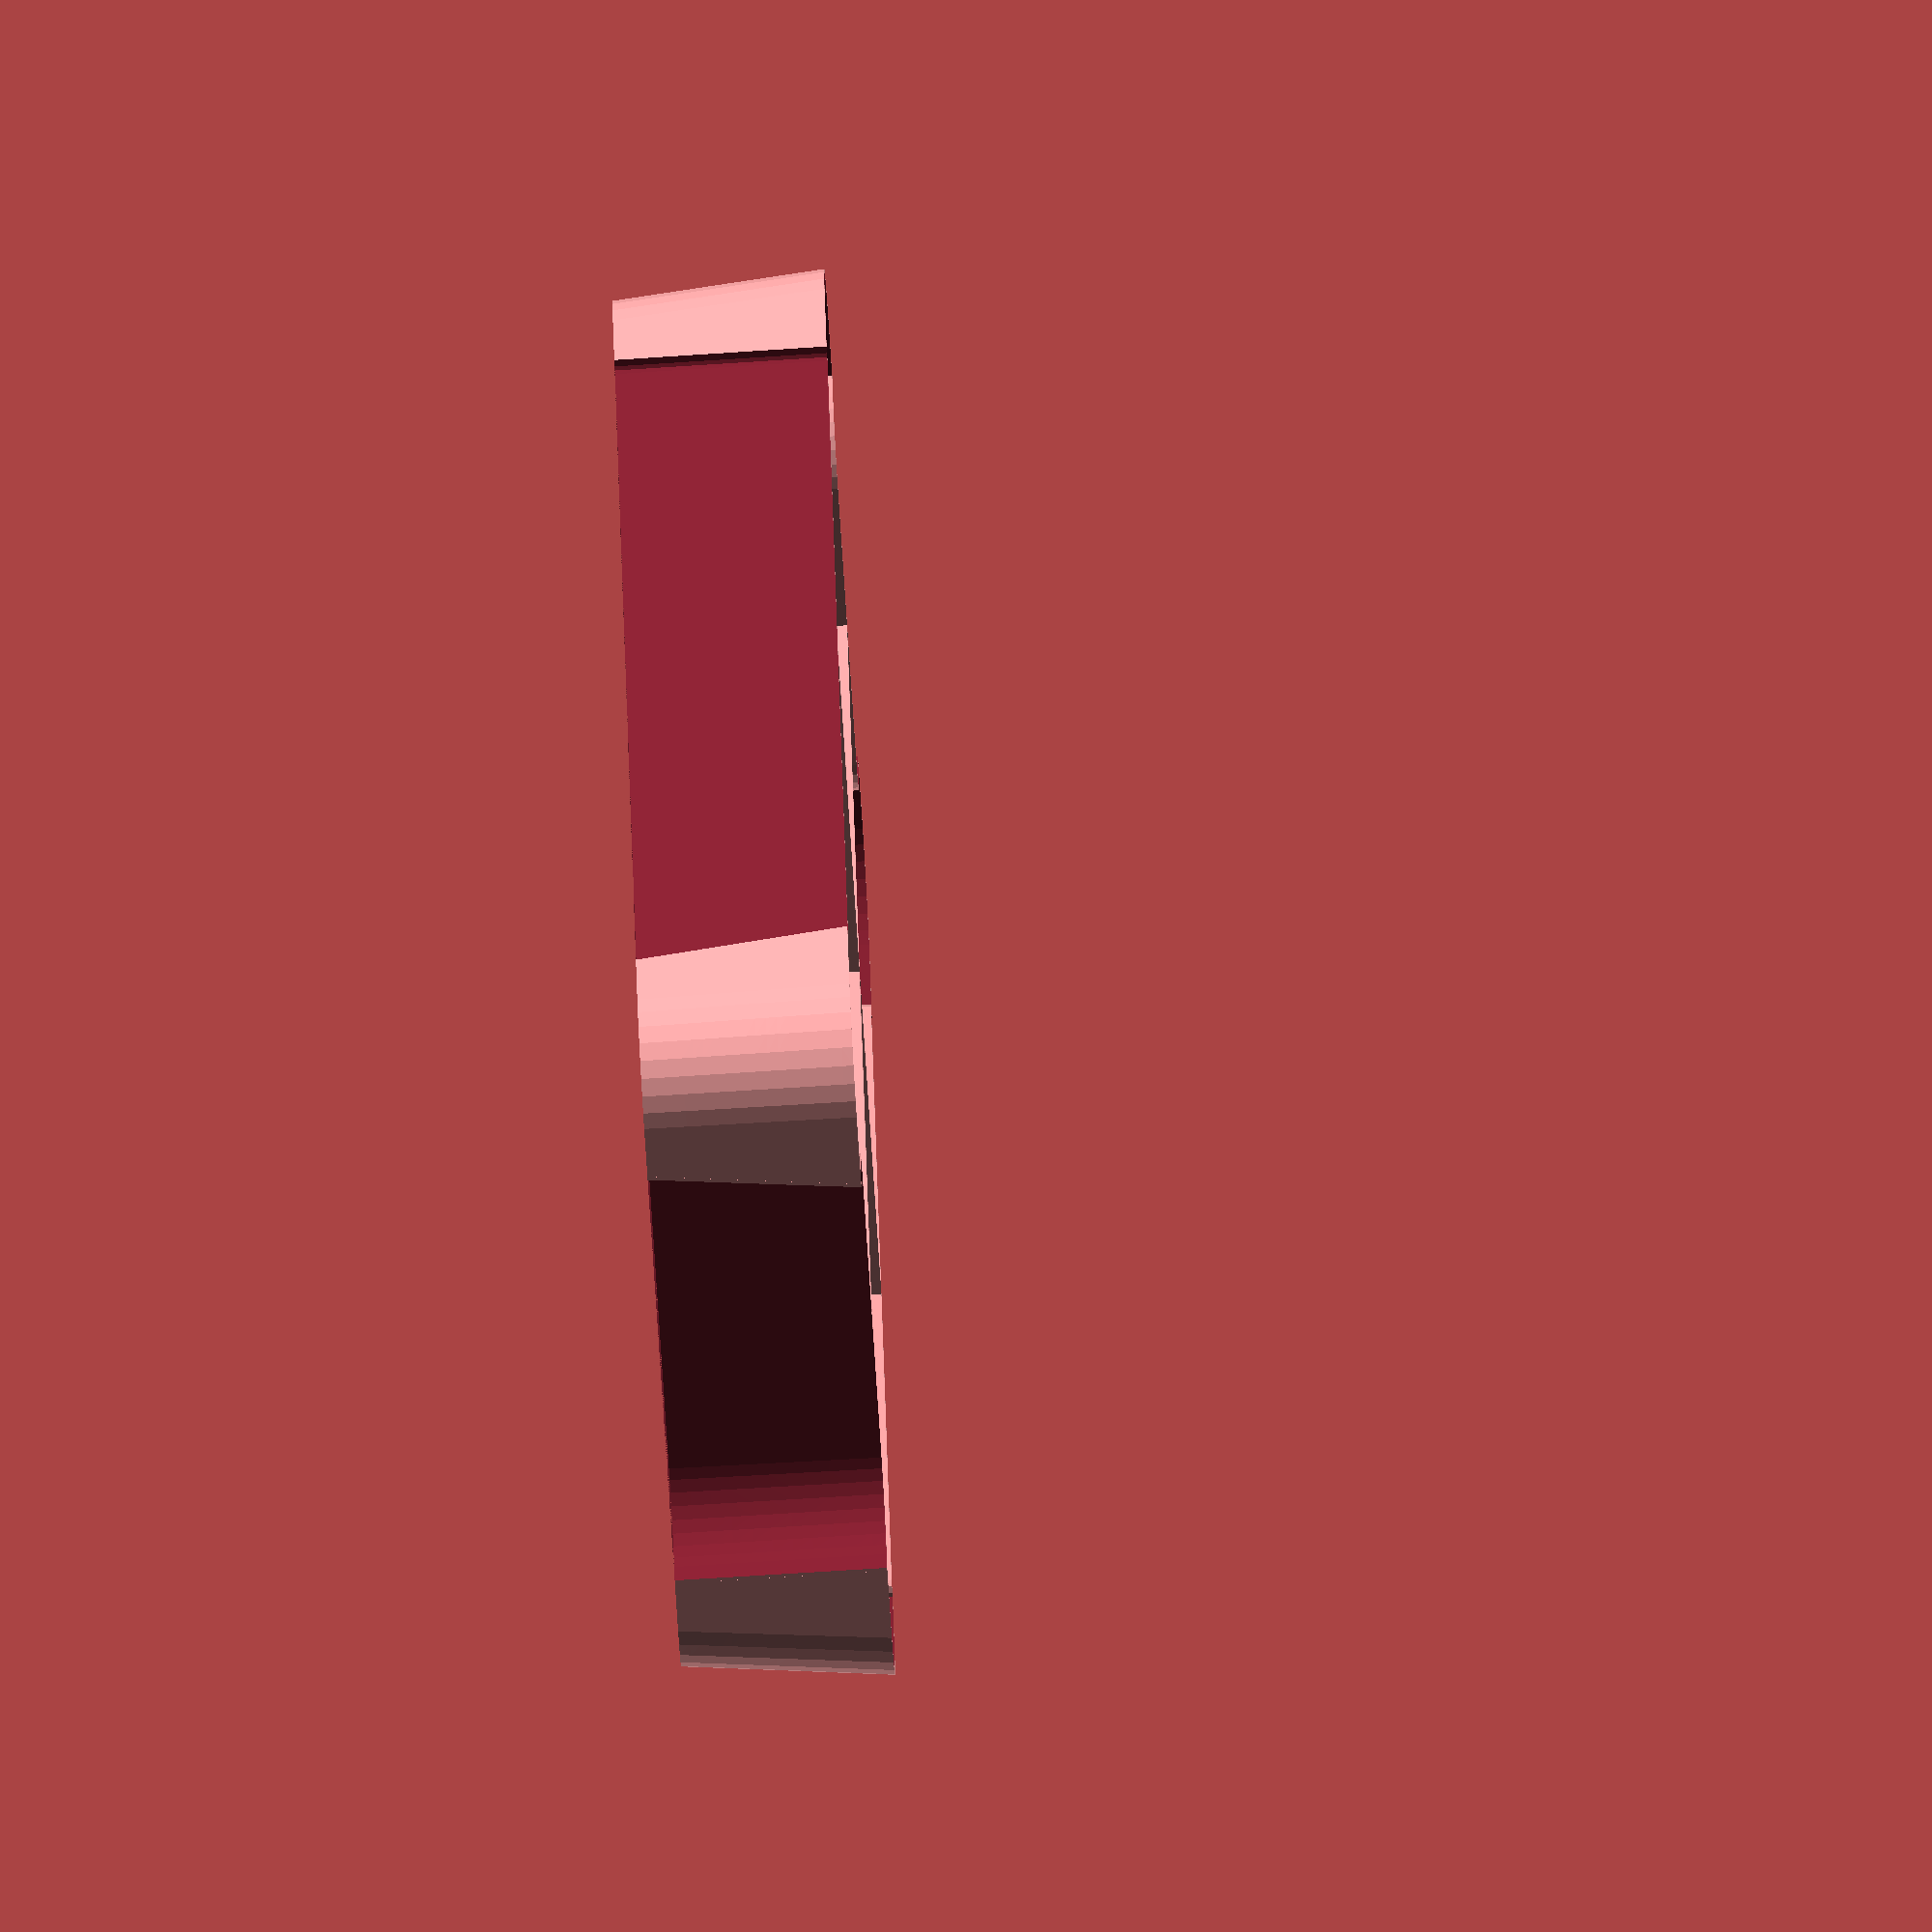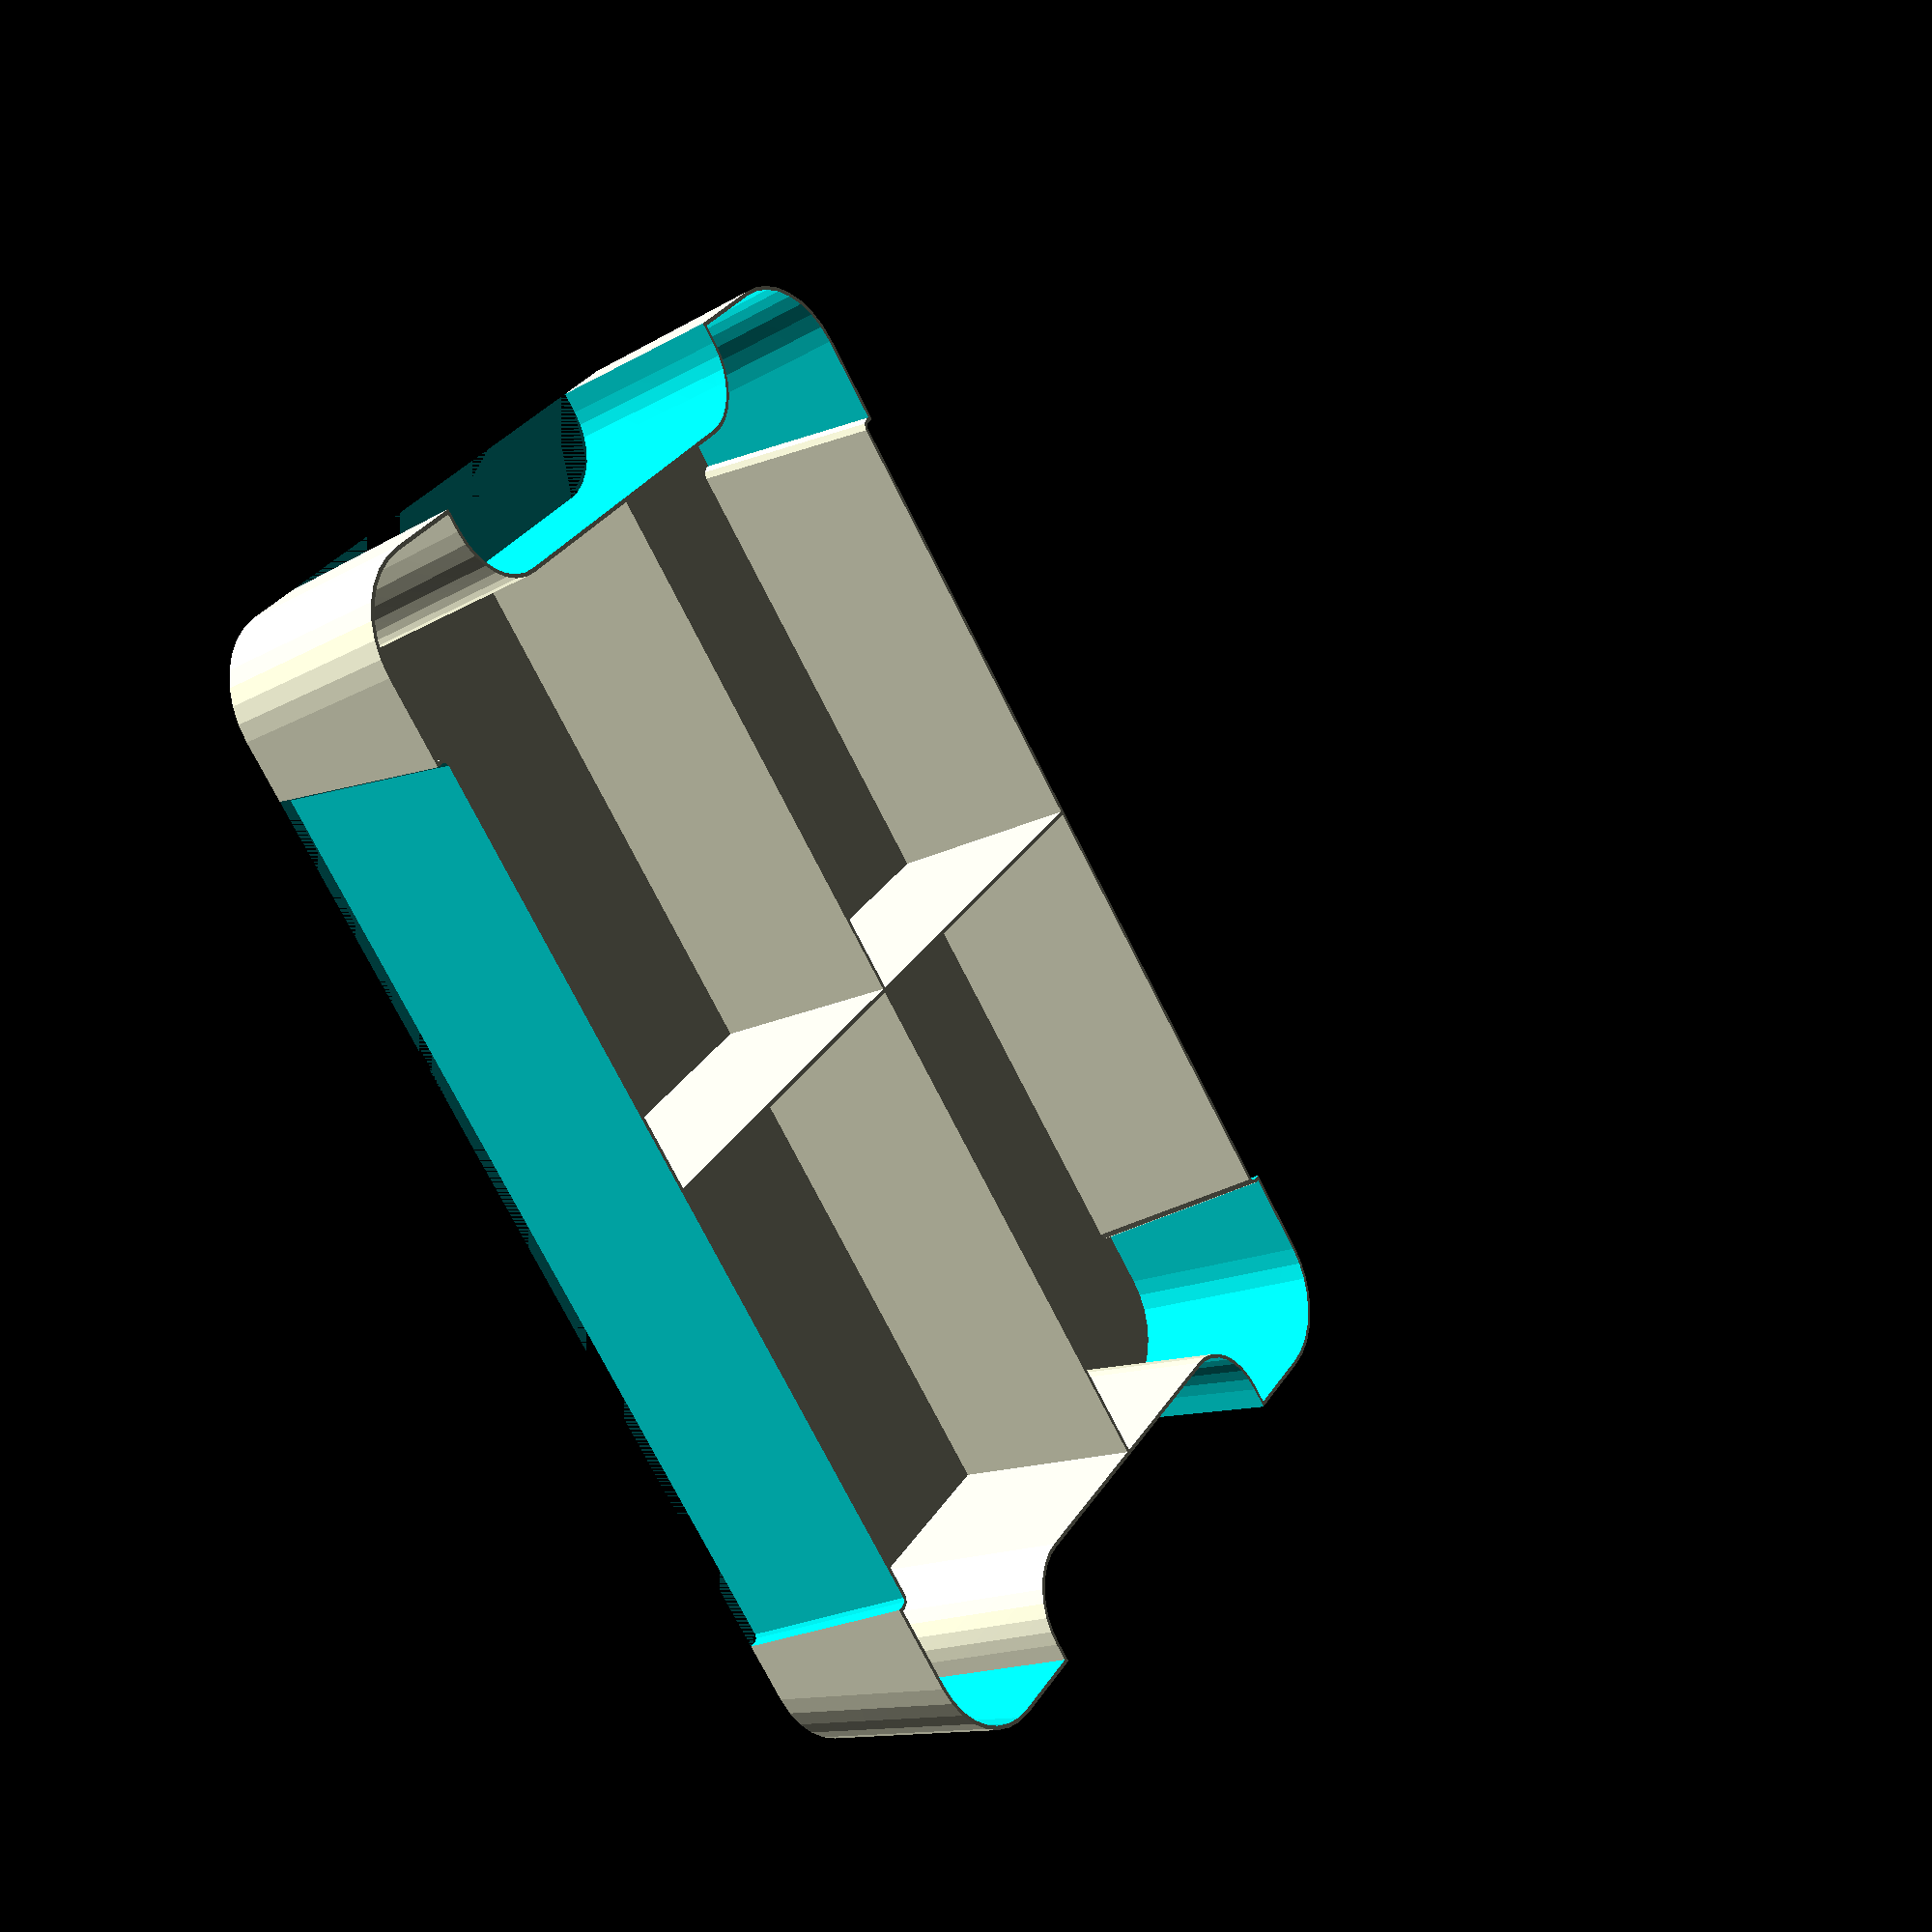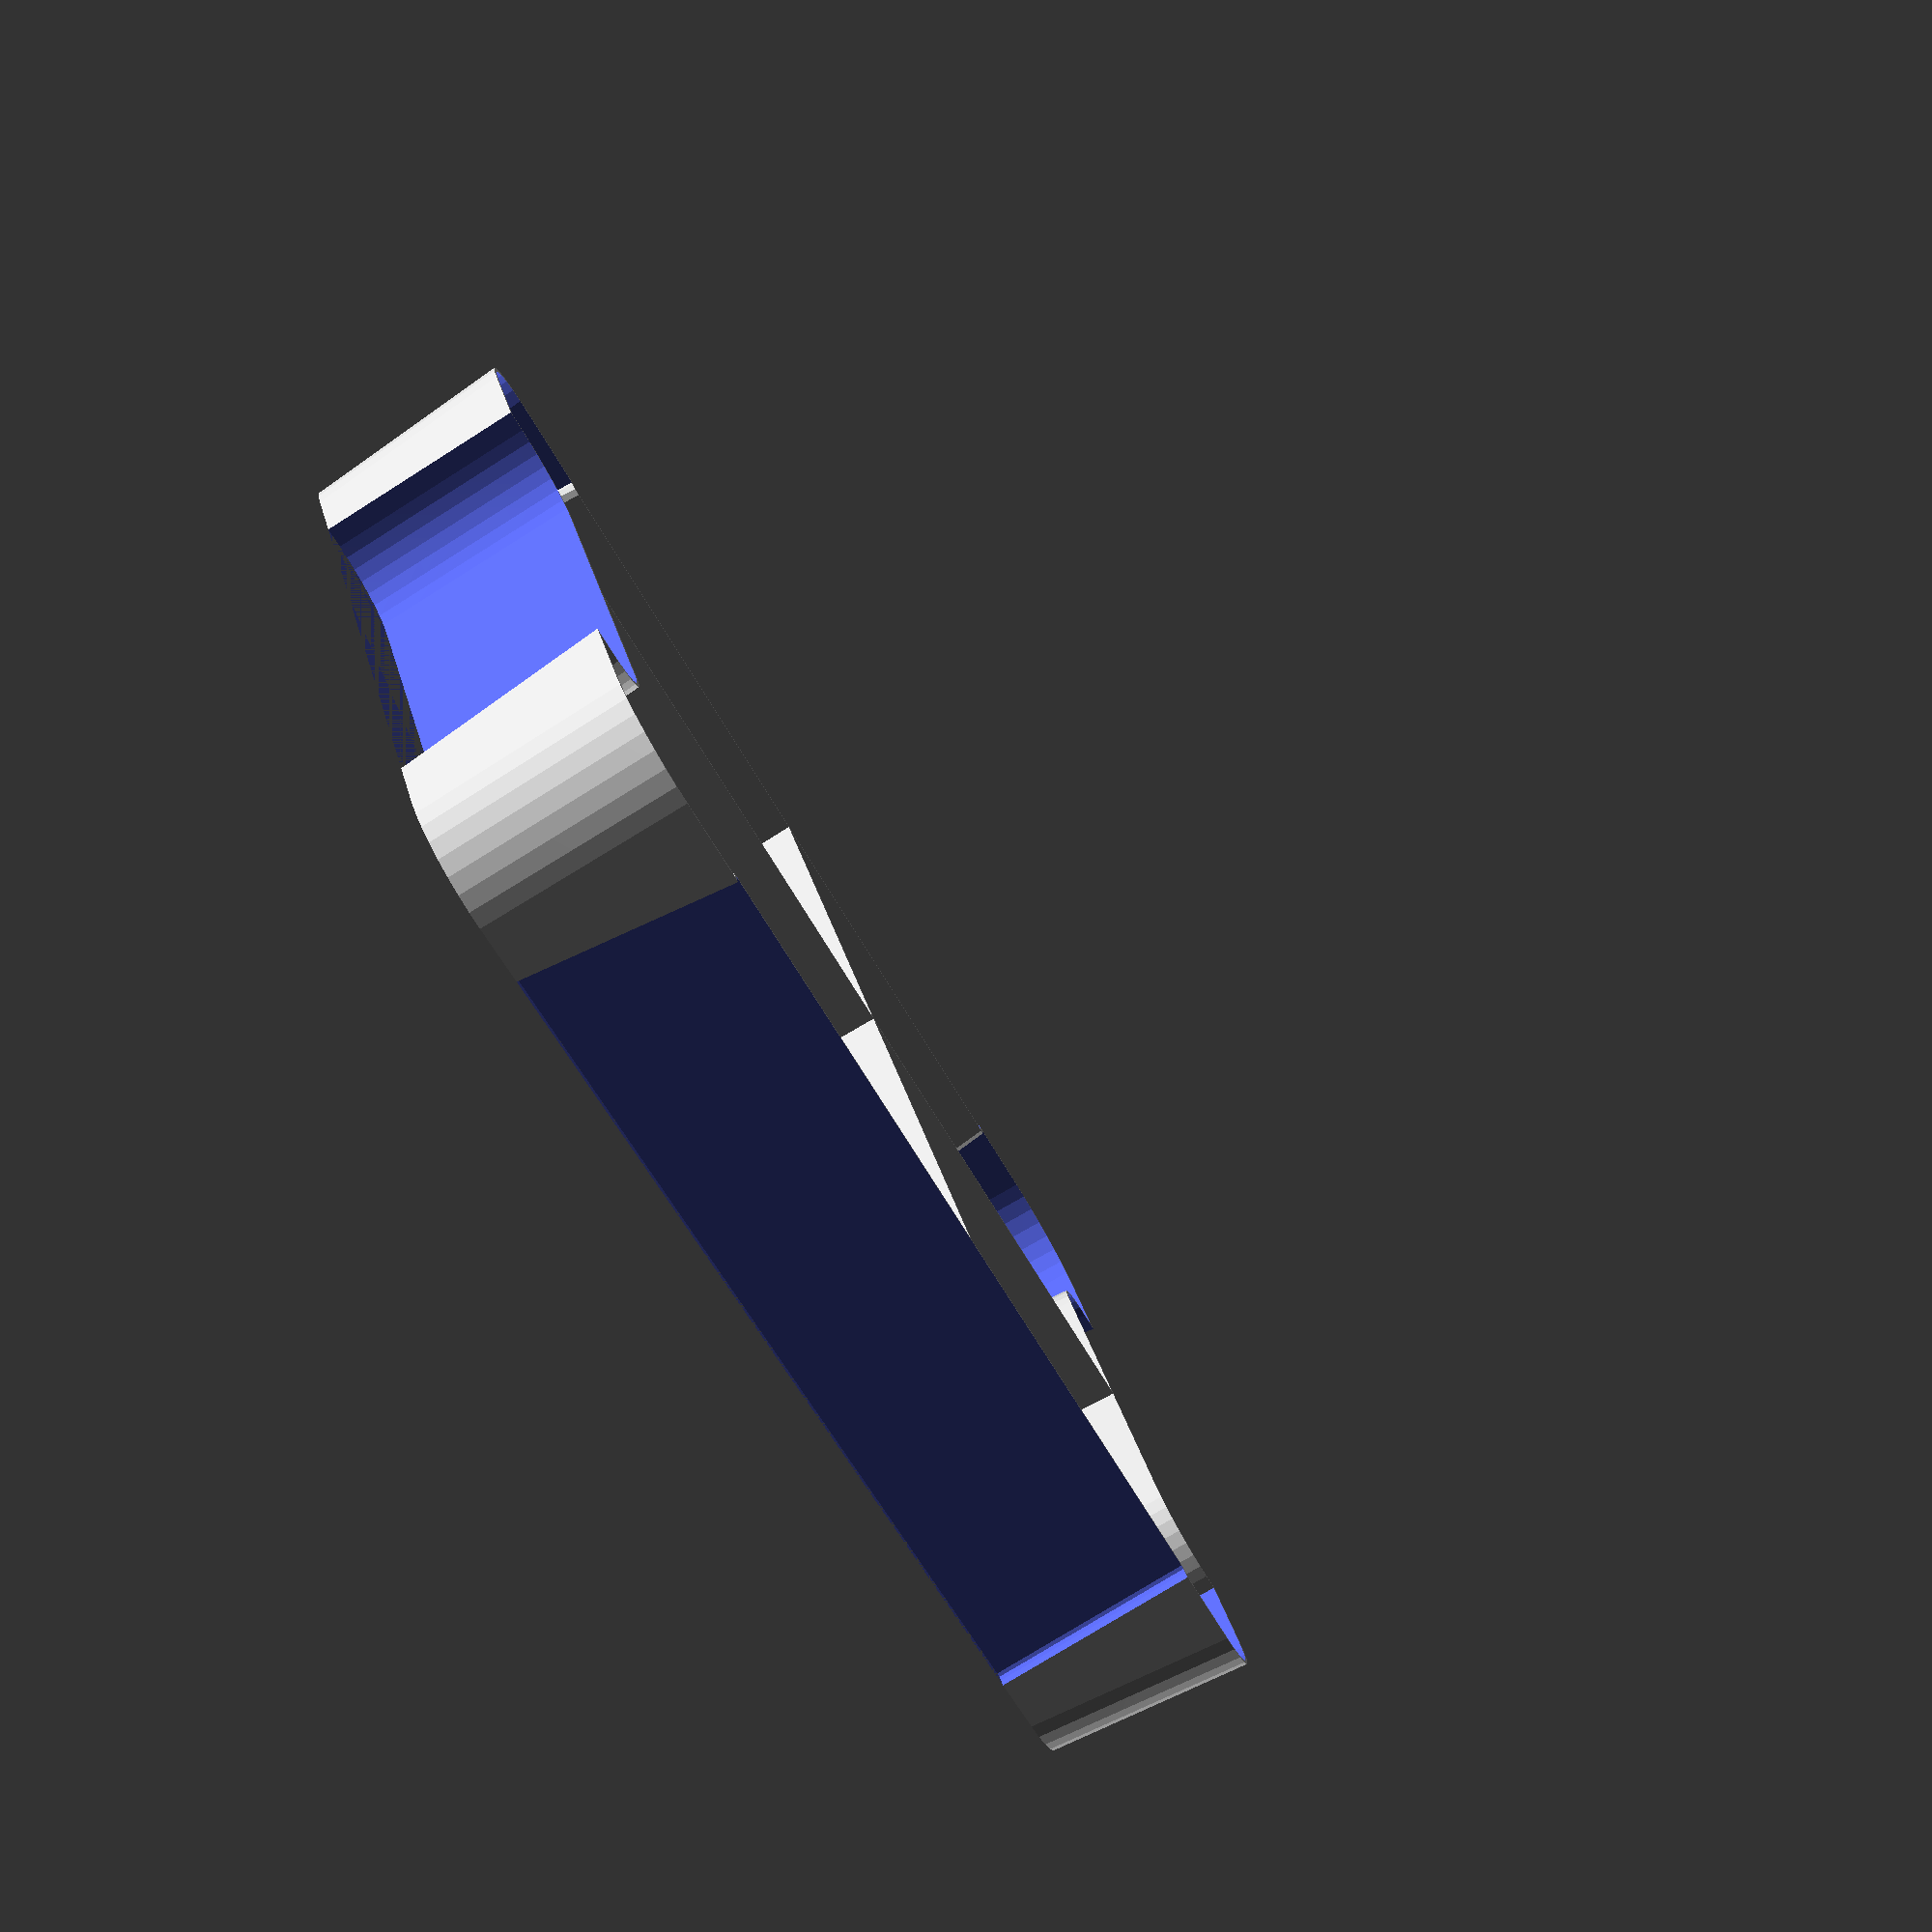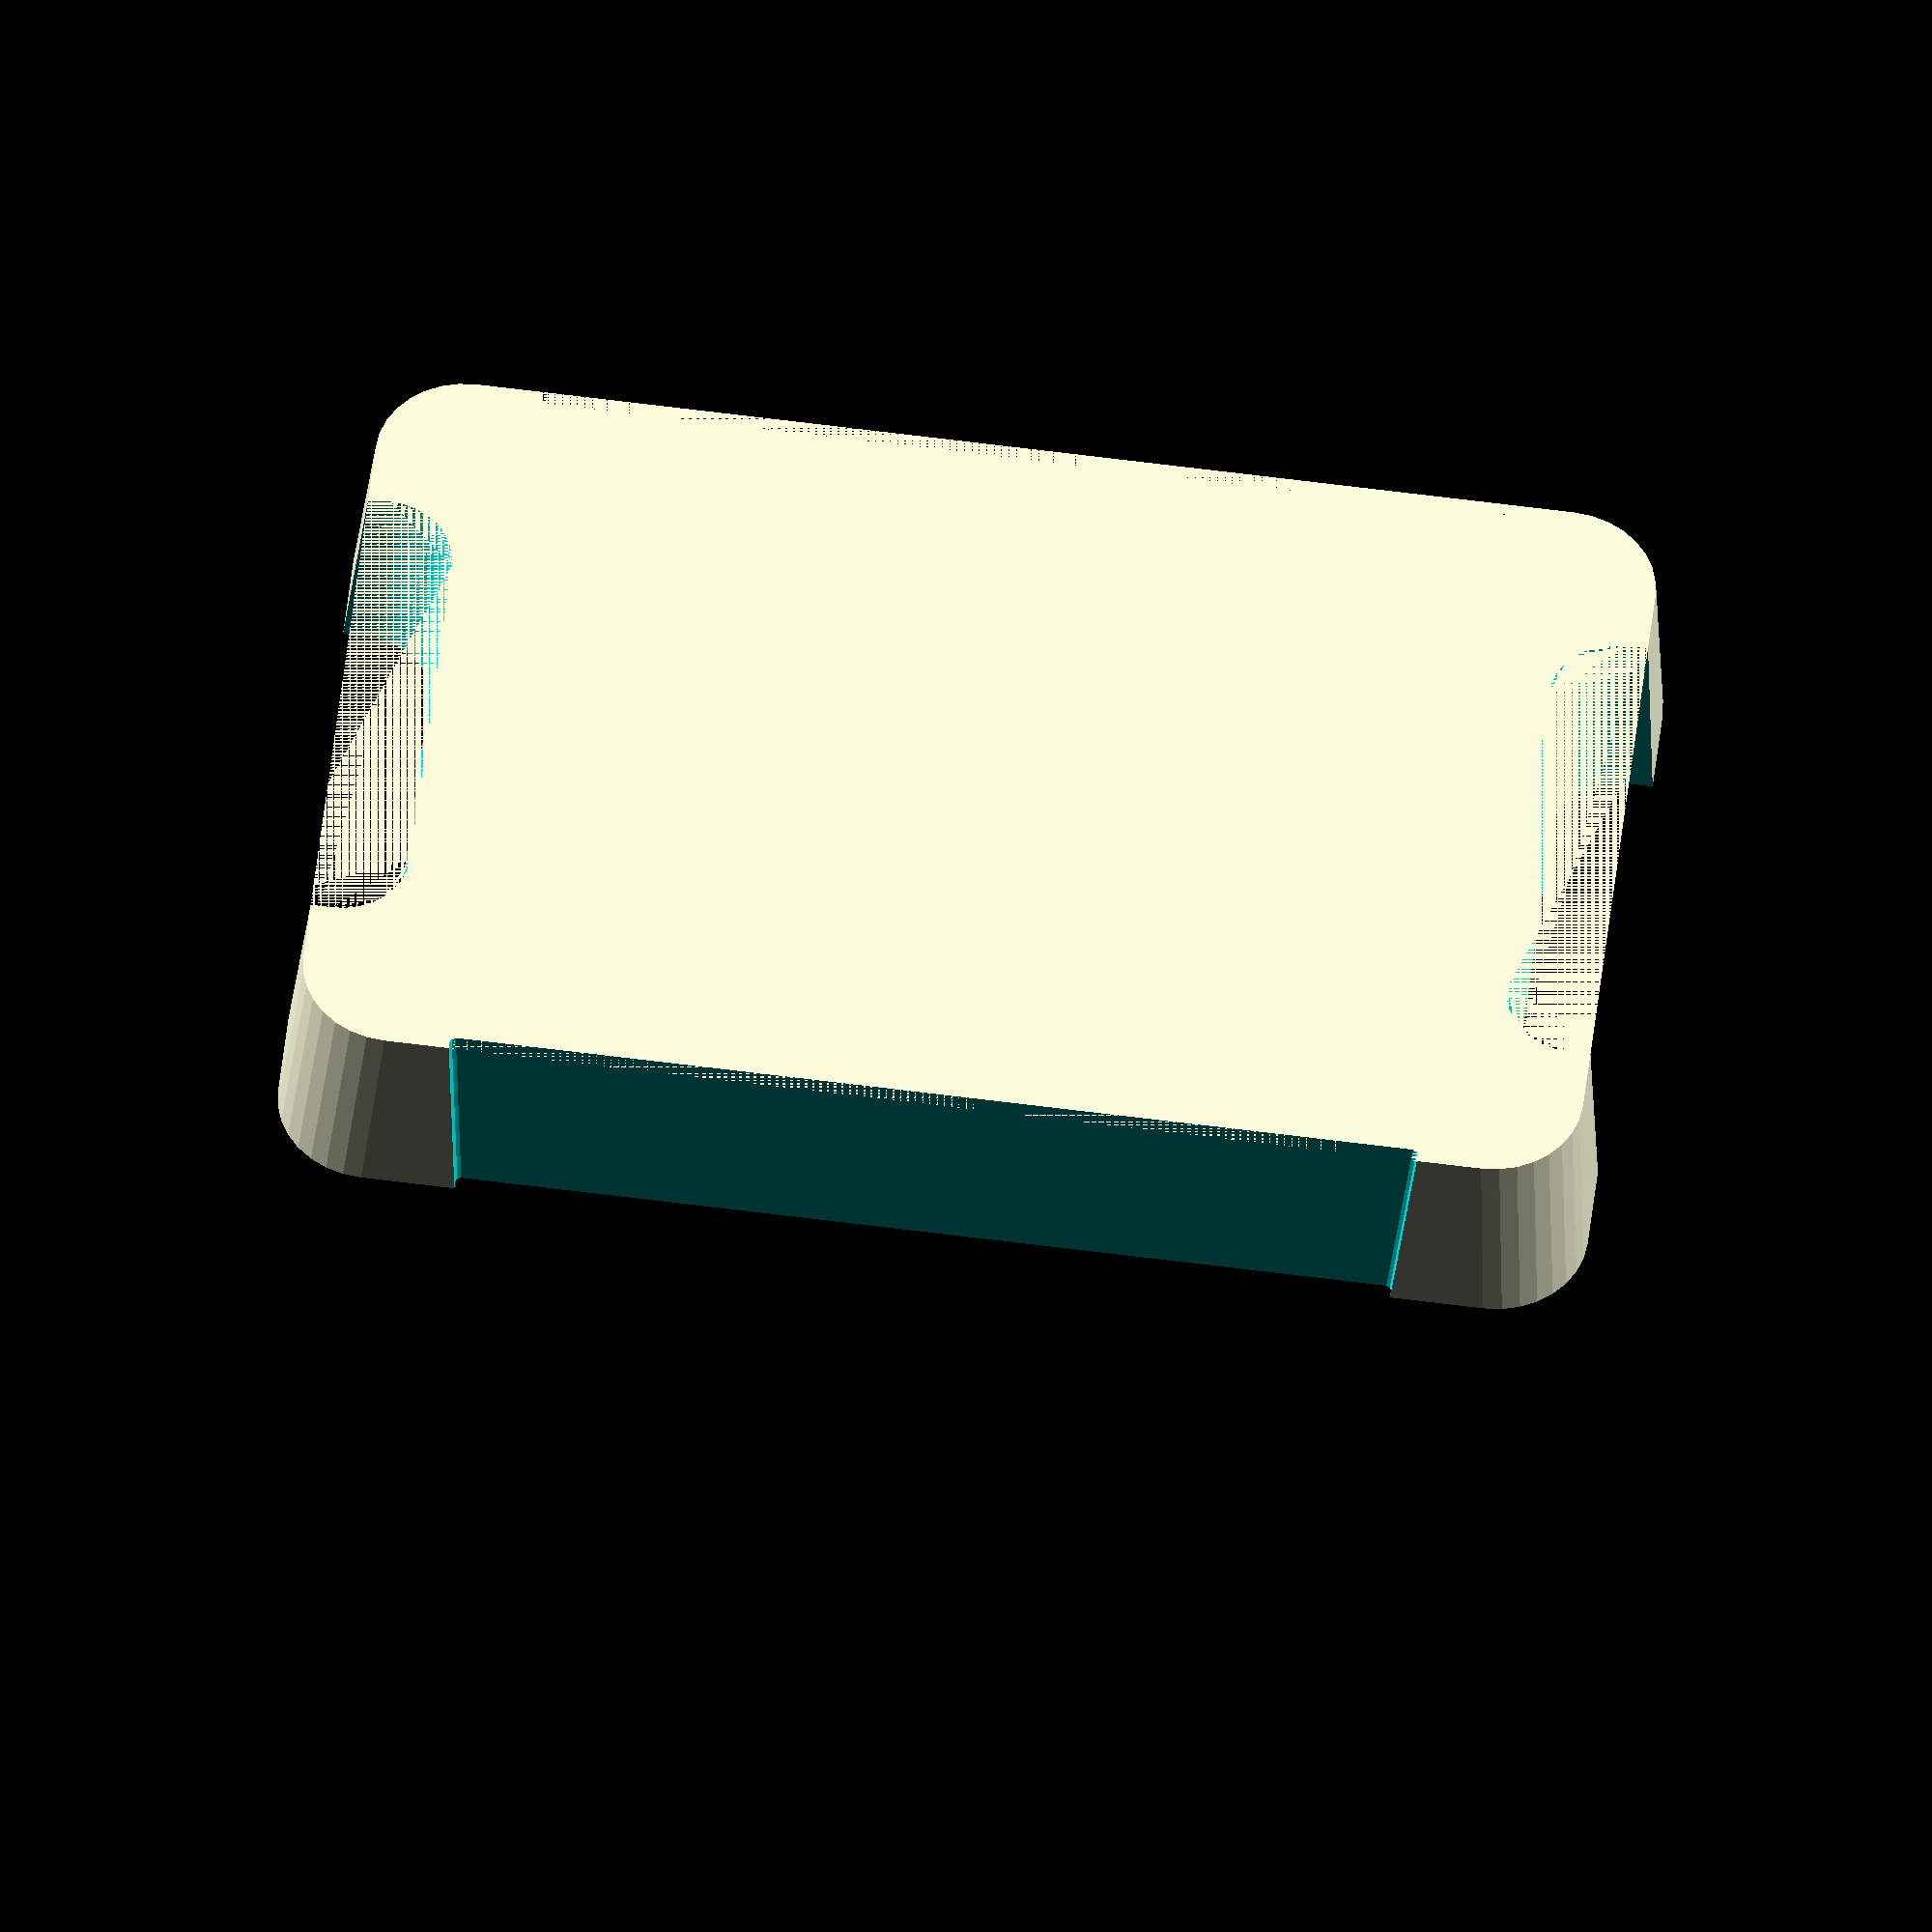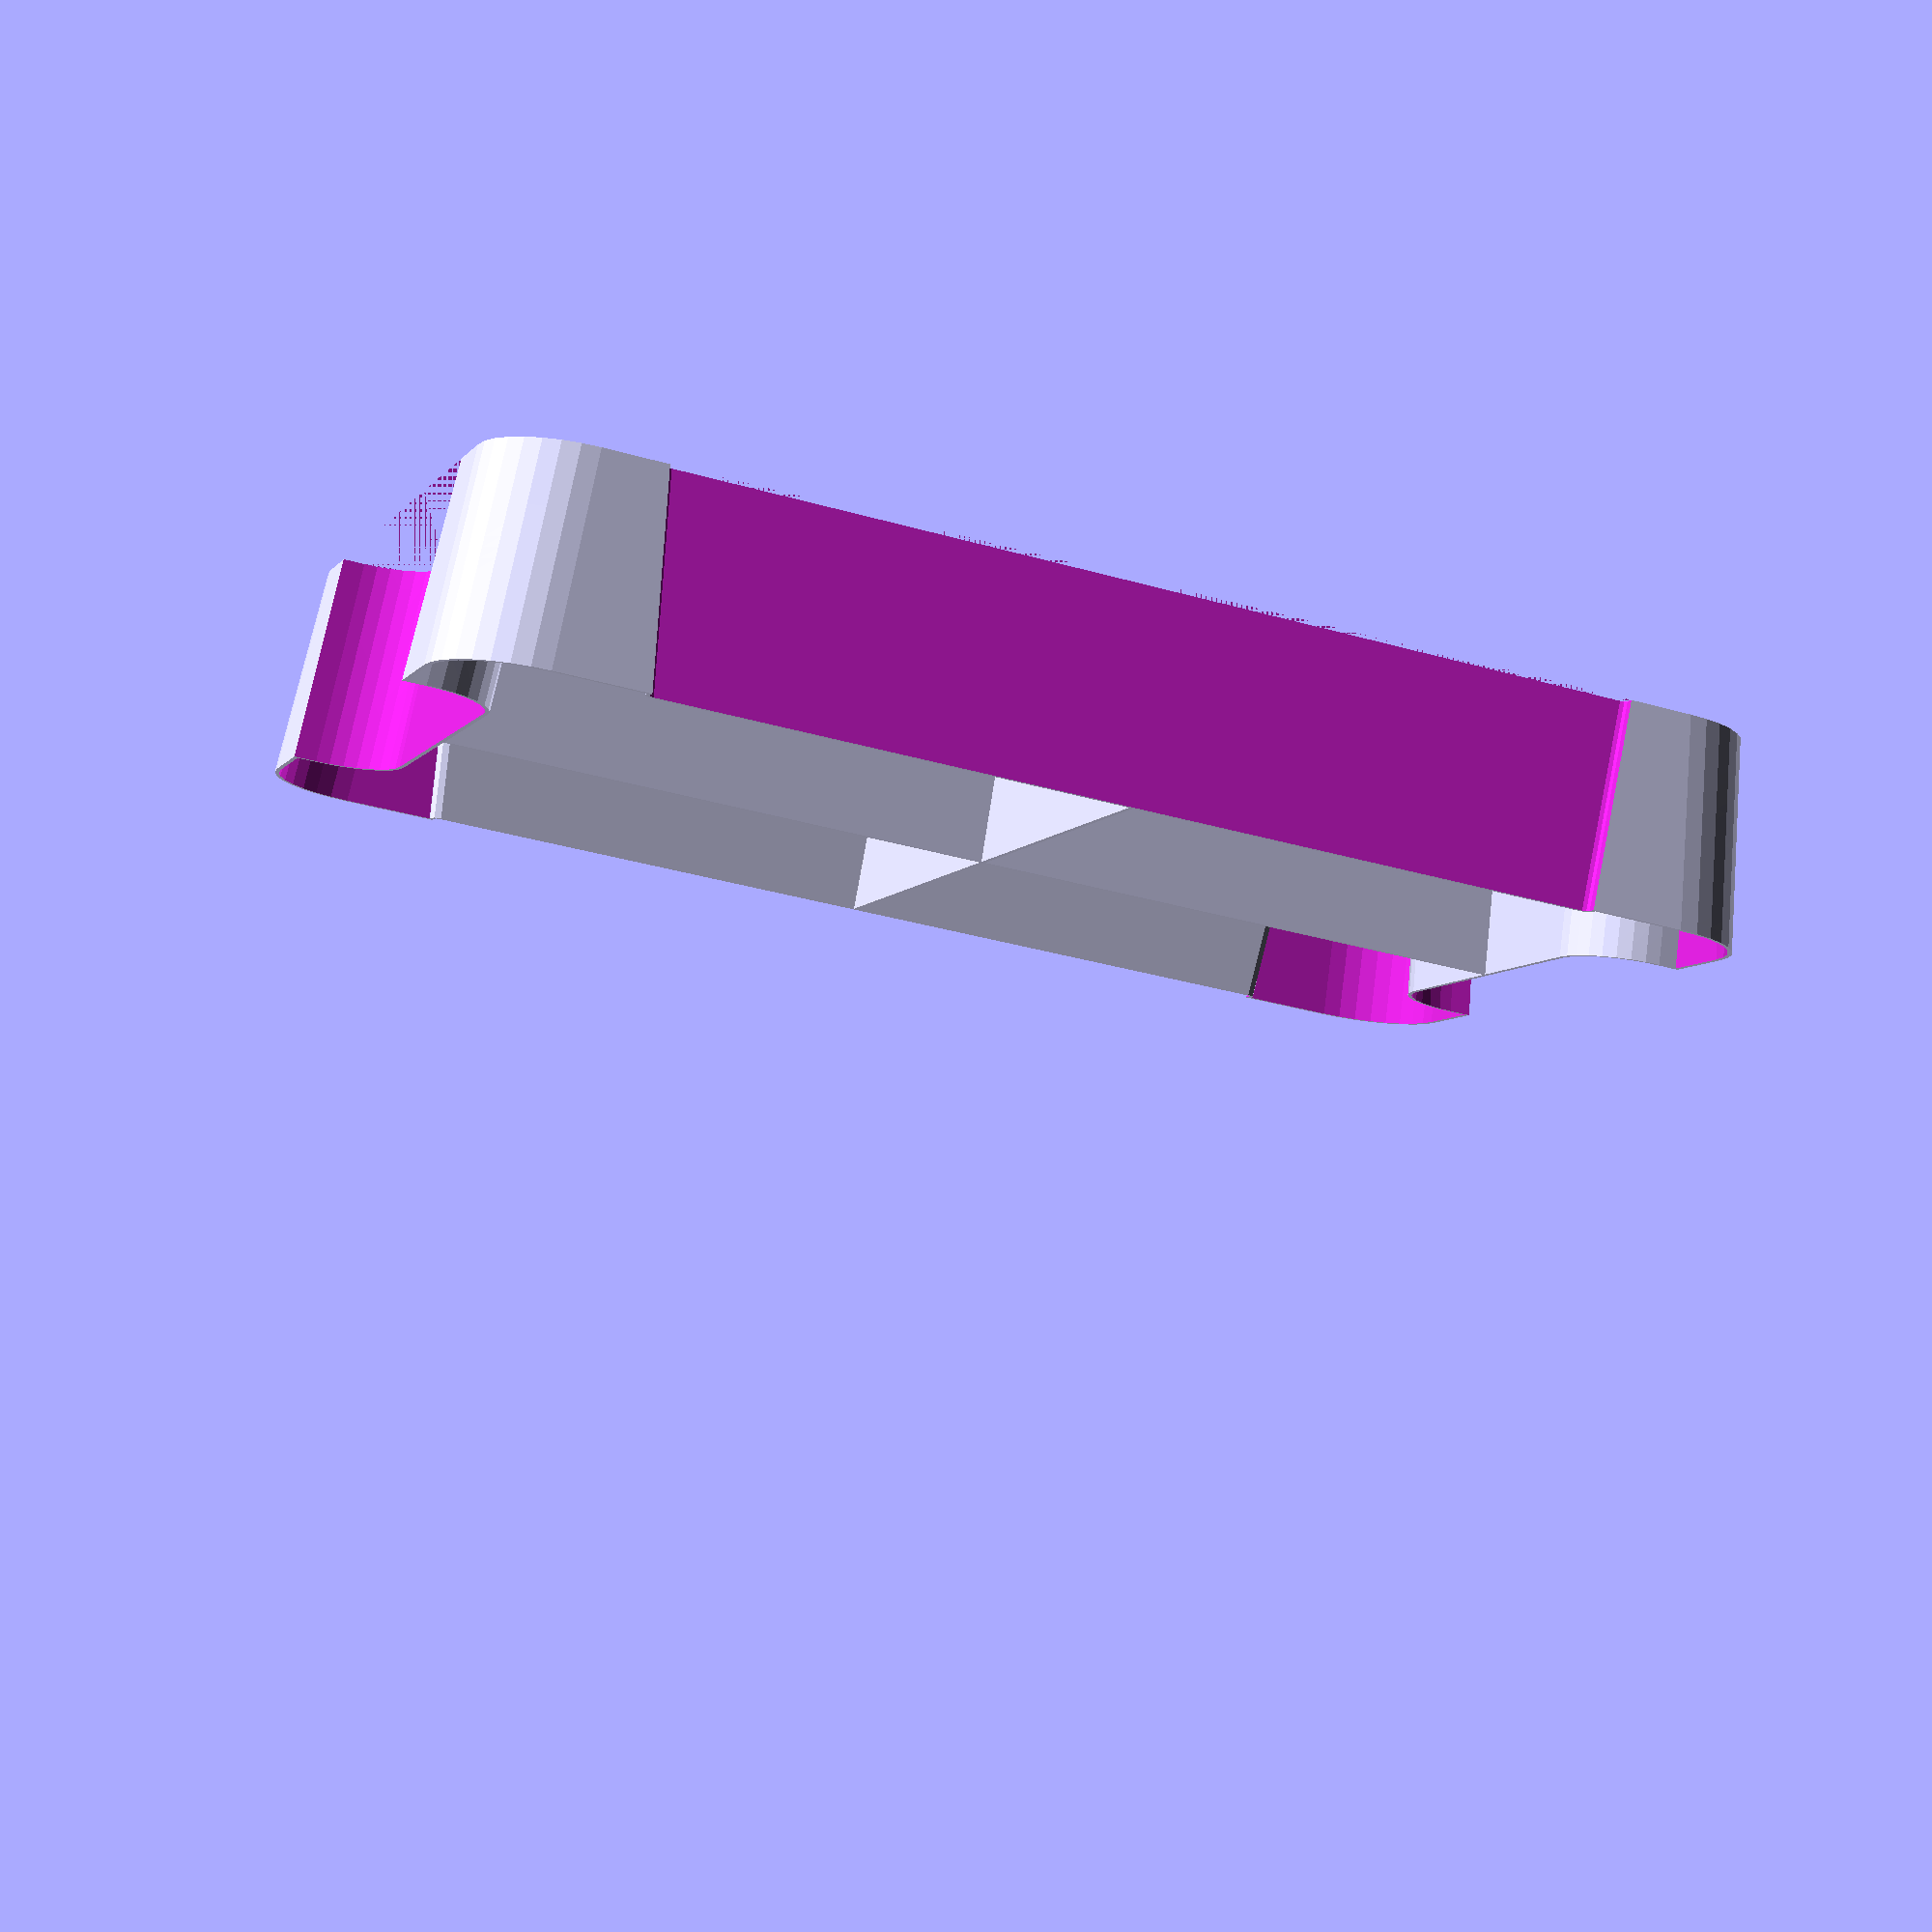
<openscad>
Box_size = "5"; // ["5":5 liters,"11":11 liters,"22":22 liters]

// Inserts per box (one insert is a layer)
Layers = 3; // [1:10]

// Layer to generate (boxes get wider to the top so), 0 to generate all layers at once.
Active_layer = 1; // [0:10] 

// Amount of cells in larger box dimension
Cell_columns = 2; // [1:10]

// Amount of cells in smaller box dimension
Cell_rows = 2; // [1:10]

/* [Layer marking] */
Layer_marking = "false"; // ["false":false, "inside":inside, "outside":outside]

Layer_marking_positions = 15; // [0:none, 1:ul, 2:ur, 3:ul+ur, 4:ll, 5:ul+ll, 6:ur+ll, 7:ul+ur+ll, 8:lr, 9:ul+lr, 10:ur+lr, 11:ul+ur+lr, 12:ll+lr, 13:ul+ll+lr, 14:ur+ll+lr, 15:ul+ur+ll+lr]

Layer_marking_type = "engrave"; // ["engrave":engrave, "emboss":emboss]

Layer_marking_height = 0.3;

Custom_layer_mark = "";

/* [Advanced settings] */
// Combines active layer with N layers above
Combine_layers = 0; // [0:10]

// Adjust to your nozzle extrusion width
Wall_thickness = 0.75;

// Adjust to your first layer height and layer height
Bottom_thickness = 0.87;

// Additional spacing between box and insert
Additional_spacing = 1;

// Just print part of a layer, halve or quarter
Part = "false"; // ["false":false, "halve_column":halve by column, "halve_row":halve by row, "quarter":quarter]

// Full are easier to print (no support needed), partial cutouts let the top layer rest on the handle-cutouts
Top_layer_cutouts = "full"; // ["full": full, "partial": partial]

/* [Hidden] */
Test = "false";
Test_offset = 5;

// 5 liters box
// VALUES WIP!!! MAY STILL CHANGE AFTER SOME PRINTS!!!
5_width = 240; // overall inner width of the box
5_depth = 154; // overall inner depth of the box
5_height = 118; // overall inner height of the box
5_scale_width = 1.07; // factor how much bigger the box gets in width [inner width at top] / [inner width at bottom]
5_scale_depth = 1.11; // factor how much bigger the box gets in depth [inner depth at top] / [inner depth at bottom]
5_width_handle = 17; // width of the handle
5_depth_handle = 92; // depth of the handle
5_width_cutout = 5_width-(5_depth-5_depth_handle); //width of the cutout
5_depth_cutout = 2.5; // depth of the cutout
5_scale_handle = 0.85; // factor how much smaller the handle gets [handle width at top] / [handle width at bottom]
5_scale_cutout = 0.90; // factor how much smaller the cutout gets [cutout width at top] / [cutout width at bottom]
5_handle_cutout_height = 93; // needed to calculate if we need handle and cutout, low layers on top don't need them
5_diameter = 18; // diameter of the rounded box corners
5_diameter2 = 12; // diameter of the handle corners

// 11 liters box
// VALUES WIP!!! MAY STILL CHANGE AFTER SOME PRINTS!!!
11_width = 347;
11_depth = 234;
11_height = 118;
11_scale_width = 1.055;
11_scale_depth = 1.09;
11_width_handle = 17;
11_depth_handle = 103;
11_width_cutout = 11_width-(11_depth-11_depth_handle)-12;
11_depth_cutout = 2.5;
11_scale_handle = 0.85;
11_scale_cutout = 0.90;
11_handle_cutout_height = 90;
11_diameter = 18;
11_diameter2 = 12;

// 22 liters box
// VALUES WIP!!! MAY STILL CHANGE AFTER SOME PRINTS!!!
22_width = 328;
22_depth = 218;
22_height = 256;
22_scale_width = 1.125;
22_scale_depth = 1.135;
22_width_handle = 17;
22_depth_handle = 123;
22_width_cutout = 22_width-(22_depth-22_depth_handle)-10;
22_depth_cutout = 2.5;
22_scale_handle = 0.74;
22_scale_cutout = 0.86;
22_handle_cutout_height = 230;
22_diameter = 18;
22_diameter2 = 12;

Resolution = $preview ? 32 : 64;

module Samla_Base(layer, width, depth, height, diameter, width_cutout, scale_cutout, $fn = Resolution) {
    hull() {
        if (Part == "false") {
            translate([-(width/2-diameter), -(depth/2-diameter)]) circle(diameter);
            translate([-(width/2-diameter), depth/2-diameter]) circle(diameter);
            translate([width/2-diameter, -(depth/2-diameter)]) circle(diameter);
            translate([width/2-diameter, depth/2-diameter]) circle(diameter);
        }
        else if (Part == "halve_column") {
            translate([0-Additional_spacing/2, -(depth/2-diameter)-diameter]) square(diameter, false);
            translate([0-Additional_spacing/2, depth/2-diameter]) square(diameter, false);
            translate([width/2-diameter, -(depth/2-diameter)]) circle(diameter);
            translate([width/2-diameter, depth/2-diameter]) circle(diameter);
        }
        else if (Part == "halve_row") {
            translate([-(width/2-diameter)-diameter, Additional_spacing/2-diameter]) square(diameter, false);
            translate([-(width/2-diameter), -(depth/2-diameter)]) circle(diameter);
            translate([width/2-diameter, Additional_spacing/2-diameter]) square(diameter, false);
            translate([width/2-diameter, -(depth/2-diameter)]) circle(diameter);
        }
        else if (Part == "quarter") {
            translate([0-Additional_spacing/2, -(depth/2-diameter)-diameter]) square(diameter, false);
            translate([0-Additional_spacing/2, Additional_spacing/2-diameter]) square(diameter, false);
            translate([width/2-diameter, -(depth/2-diameter)]) circle(diameter);
            translate([width/2-diameter, Additional_spacing/2-diameter]) circle(diameter);
        }
    }
}

module Samla_HandleAndCutout(layer, width, depth, height, scale_width, scale_depth, width_handle, depth_handle, width_cutout, depth_cutout, scale_handle, scale_cutout, handle_cutout_height, diameter, diameter2, offset, $fn = Resolution) {
    if ((height/Layers)*(layer-1)<handle_cutout_height) {
        // cutout
        linear_extrude(height=height, scale=[scale_cutout, scale_depth]) {
            offset(Additional_spacing-offset, $fn = Resolution/4) translate([0, depth/2]) square([width_cutout, depth_cutout*2], true);
        }
        linear_extrude(height=height, scale=[scale_cutout, scale_depth]) {
            offset(Additional_spacing-offset, $fn = Resolution/4) translate([0, -depth/2]) square([width_cutout, depth_cutout*2], true);
        }
        // handle
        linear_extrude(height=height, scale=[scale_width, scale_handle]) {
            offset(delta=Additional_spacing-offset)
            hull() {
                translate([-(width/2-width_handle+diameter2), -(depth_handle/2-diameter2)]) circle(diameter2);
                translate([-(width/2-width_handle+diameter2), depth_handle/2-diameter2]) circle(diameter2);
                translate([-(width/2-width_handle+diameter2+diameter2/2), 0]) square([diameter2, depth_handle], true);
            }
        }
        linear_extrude(height=height, scale=[scale_width, scale_handle]) {
            offset(delta=Additional_spacing-offset)
            hull() {
                translate([(width/2-width_handle+diameter2), -(depth_handle/2-diameter2)]) circle(diameter2);
                translate([(width/2-width_handle+diameter2), depth_handle/2-diameter2]) circle(diameter2);
                translate([(width/2-width_handle+diameter2+diameter2/2), 0]) square([diameter2, depth_handle], true);
            }
        }
    }
}

module Samla_Content(layer, width, depth, height, scale_width, scale_depth, width_handle, depth_handle, width_cutout, depth_cutout, scale_handle, scale_cutout, handle_cutout_height, diameter, diameter2, offset) {
    union() {
        difference() {
            linear_extrude(height=height, scale = [scale_width, scale_depth]) {
                offset(delta=-Additional_spacing+offset) Samla_Base(layer, width, depth, height, diameter, width_cutout, scale_cutout);
            }
            Samla_HandleAndCutout(layer, width, depth, height, scale_width, scale_depth, width_handle, depth_handle, width_cutout, depth_cutout, scale_handle, scale_cutout, handle_cutout_height, diameter, diameter2, offset);
        }
        if (Top_layer_cutouts == "partial") {
            intersection() {
                translate([0, 0, height-(height-handle_cutout_height)/2+(offset!=0?Bottom_thickness:0)]) cube([width*scale_width, depth*scale_depth, height-handle_cutout_height], true);
                linear_extrude(height=height, scale = [scale_width, scale_depth]) {
                        offset(delta=-Additional_spacing+offset) Samla_Base(layer, width, depth, height, diameter, width_cutout, scale_cutout);
                }
            }
        }
    }
}

module Grid(layer, width, depth, height, columns, rows, Wall_thickness, scale_width, scale_depth) {
    if (Part == "false" || Part == "halve_row") {

        for (i=[-(columns/2-1):1:columns/2-1]) {
            translate([i*((width-Wall_thickness-2*Additional_spacing)/columns), 0, height/2])
                cube([Wall_thickness, depth*scale_depth, height], true);
        }
    }
    else if (Part == "halve_column" || Part == "quarter") {
        for (i=[0:1:columns-1]) {
            translate([i*((width-Wall_thickness-2*Additional_spacing)/2/columns), 0, height/2])
                cube([Wall_thickness, depth*scale_depth, height], true);
        }
    }

    if (Part == "false" || Part == "halve_column") {
        for (i=[-(rows/2-1):1:rows/2-1]) {
            translate([0, i*((depth-Wall_thickness-2*Additional_spacing)/rows), height/2])
                rotate([0, 0, 90])
                cube([Wall_thickness, width*scale_width, height], true);
        }
    }
    else if (Part == "halve_row" || Part == "quarter") {
        for (i=[-rows+1:1:0]) {
            translate([0, i*((depth-Wall_thickness-2*Additional_spacing)/2/rows), height/2])
                rotate([0, 0, 90])
                cube([Wall_thickness, width*scale_width, height], true);
        }
    }
}

module Layer_Marking_Text_Single(layer, width, depth, height, diameter, position)
{
    size = Cell_columns >= 6 || Cell_rows >= 6 ? 10-(max(Cell_columns, Cell_rows)-3) : 10;
    width_offset = Cell_columns >= 6 || Cell_rows >= 6 ? 22-(max(Cell_columns, Cell_rows)-4)-(layer/2-1)+(Cell_columns <= 4 && layer == 10 ? 5 : 0) : 24-(layer/2-1)+(Cell_columns <= 4 && layer == 10 ? 5 : 0);
    depth_offset = Cell_columns >= 6 || Cell_rows >= 6 ? 16-(max(Cell_columns, Cell_rows)-4)-(layer/2-1) : 18-(layer/2-1);

    bottom_offset = Layer_marking == "inside" ? Bottom_thickness : 0;
    rotate_y = Layer_marking == "outside" ? 180 : 0;
    mark = Custom_layer_mark != "" ? Custom_layer_mark : str(layer, "-", Layers);

    if (position == 1) {
        translate([-width/2+width_offset, depth/2-depth_offset, bottom_offset+(height/Layers)*(layer-1)]) rotate([0, rotate_y, 180]) linear_extrude(height=Layer_marking_height) text(text=mark, size=size, font="Lucida Console:style=Regular", halign="center", valign="center", spacing=1.2);
    }
    else if (position == 2) {
        translate([width/2-width_offset, depth/2-depth_offset, bottom_offset+(height/Layers)*(layer-1)]) rotate([0, rotate_y, 180]) linear_extrude(height=Layer_marking_height) text(text=mark, size=size, font="Lucida Console:style=Regular", halign="center", valign="center", spacing=1.2);
    }
    else if (position == 4) {
        translate([-width/2+width_offset, -depth/2+depth_offset, bottom_offset+(height/Layers)*(layer-1)]) rotate([0, rotate_y, 0]) linear_extrude(height=Layer_marking_height) text(text=mark, size=size, font="Lucida Console:style=Regular", halign="center", valign="center", spacing=1.2);
    }
    else if (position == 8) {
        translate([width/2-width_offset, -depth/2+depth_offset, bottom_offset+(height/Layers)*(layer-1)]) rotate([0, rotate_y, 0]) linear_extrude(height=Layer_marking_height) text(text=mark, size=size, font="Lucida Console:style=Regular", halign="center", valign="center", spacing=1.2);
    }
}

module Layer_Marking_Text(layer, width, depth, height, diameter) {
    if (Layer_marking_positions == 1) {
        if (Part == "false") Layer_Marking_Text_Single(layer, width, depth, height, diameter, 1);
    }
    else if (Layer_marking_positions == 2) {
        if (Part != "halve_row") Layer_Marking_Text_Single(layer, width, depth, height, diameter, 2);
    }
    else if (Layer_marking_positions == 3) {
        if (Part == "false") Layer_Marking_Text_Single(layer, width, depth, height, diameter, 1);
        if (Part != "halve_row") Layer_Marking_Text_Single(layer, width, depth, height, diameter, 2);
    }
    else if (Layer_marking_positions == 4) {
        if (Part != "halve_column") Layer_Marking_Text_Single(layer, width, depth, height, diameter, 4);
    }
    else if (Layer_marking_positions == 5) {
        if (Part == "false") Layer_Marking_Text_Single(layer, width, depth, height, diameter, 1);
        if (Part != "halve_column") Layer_Marking_Text_Single(layer, width, depth, height, diameter, 4);
    }
    else if (Layer_marking_positions == 6) {
        if (Part != "halve_row") Layer_Marking_Text_Single(layer, width, depth, height, diameter, 2);
        Layer_Marking_Text_Single(layer, width, depth, height, diameter, 4);
    }
    else if (Layer_marking_positions == 7) {
        if (Part == "false") Layer_Marking_Text_Single(layer, width, depth, height, diameter, 1);
        Layer_Marking_Text_Single(layer, width, depth, height, diameter, 2);
        if (Part != "halve_column") Layer_Marking_Text_Single(layer, width, depth, height, diameter, 4);

    }
    else if (Layer_marking_positions == 8) {
        Layer_Marking_Text_Single(layer, width, depth, height, diameter, 8);
    }
    else if (Layer_marking_positions == 9) {

        if (Part == "false") Layer_Marking_Text_Single(layer, width, depth, height, diameter, 1);
        Layer_Marking_Text_Single(layer, width, depth, height, diameter, 8);
    }
    else if (Layer_marking_positions == 10) {
        if (Part != "halve_row") Layer_Marking_Text_Single(layer, width, depth, height, diameter, 2);
        Layer_Marking_Text_Single(layer, width, depth, height, diameter, 8);
    }
    else if (Layer_marking_positions == 11) {
        if (Part == "false") Layer_Marking_Text_Single(layer, width, depth, height, diameter, 1);
        if (Part != "halve_row") Layer_Marking_Text_Single(layer, width, depth, height, diameter, 2);
        Layer_Marking_Text_Single(width, depth, height, diameter, 8);
    }
    else if (Layer_marking_positions == 12) {
        if (Part != "halve_column") Layer_Marking_Text_Single(layer, width, depth, height, diameter, 4);
        Layer_Marking_Text_Single(layer, width, depth, height, diameter, 8);
    }
    else if (Layer_marking_positions == 13) {
        if (Part == "false") Layer_Marking_Text_Single(layer, width, depth, height, diameter, 1);
        if (Part != "halve_column") Layer_Marking_Text_Single(layer, width, depth, height, diameter, 4);
        Layer_Marking_Text_Single(layer, width, depth, height, diameter, 8);
    }
    else if (Layer_marking_positions == 14) {
        if (Part != "halve_row") Layer_Marking_Text_Single(layer, width, depth, height, diameter, 2);
        if (Part != "halve_column") Layer_Marking_Text_Single(layer, width, depth, height, diameter, 4);
        Layer_Marking_Text_Single(layer, width, depth, height, diameter, 8);
    }
    else if (Layer_marking_positions == 15) {
        if (Part == "false") Layer_Marking_Text_Single(layer, width, depth, height, diameter, 1);
        if (Part != "halve_row") Layer_Marking_Text_Single(layer, width, depth, height, diameter, 2);
        if (Part != "halve_column") Layer_Marking_Text_Single(layer, width, depth, height, diameter, 4);
        Layer_Marking_Text_Single(layer, width, depth, height, diameter, 8);

    }
}

module Layer_Marking(layer, width, depth, height, diameter) {
    if ((Layer_marking == "inside" || Layer_marking == "outside") && Layer_marking_positions != 0) {
        if (Layer_marking_type == "engrave") {
            difference() {
                children();
                if (Layer_marking == "inside") {
                    translate([0, 0, -Layer_marking_height]) Layer_Marking_Text(layer, width, depth, height, diameter);
                }
                else if (Layer_marking == "outside") {
                    translate([0, 0, +Layer_marking_height]) Layer_Marking_Text(layer, width, depth, height, diameter);
                }
            }
        }
        else if (Layer_marking_type == "emboss") {
            children();
            if (Layer_marking == "inside") {
                Layer_Marking_Text(layer, width, depth, height, diameter);
            }            
        }
    }
    else
    {
        children();
    }
}

module Samla_Insert(layer, width, depth, height, scale_width, scale_depth, width_handle, depth_handle, width_cutout, depth_cutout, scale_handle, scale_cutout, handle_cutout_height, diameter, diameter2, $fn) {
    translate([0, 0, -(height/Layers)*(layer-1)]) {
        intersection() {
            union() {
                if (Test == "false") {
                    // generate grid in inner box shape
                    if (Cell_columns>1 || Cell_rows>1) {
                        intersection() {
                            Samla_Content(layer, width, depth, height, scale_width, scale_depth, width_handle, depth_handle, width_cutout, depth_cutout, scale_handle, scale_cutout, handle_cutout_height, diameter, diameter2, 0);
                            Grid(layer, width, depth, height, Cell_columns, Cell_rows, Wall_thickness, scale_width, scale_depth);
                        }
                    }
                    // generate bottom
                    Layer_Marking(layer, width, depth, height, diameter) {
                        intersection() {
                            Samla_Content(layer, width, depth, height, scale_width, scale_depth, width_handle, depth_handle, width_cutout, depth_cutout, scale_handle, scale_cutout, handle_cutout_height, diameter, diameter2, 0);
                            translate([0, 0, (Bottom_thickness/2)+(height/Layers)*(layer-1)]) cube([width*scale_width, depth*scale_depth, Bottom_thickness], true);
                        }
                    }
                    // generate surrounding wall
                    difference() {
                        Samla_Content(layer, width, depth, height, scale_width, scale_depth, width_handle, depth_handle, width_cutout, depth_cutout, scale_handle, scale_cutout, handle_cutout_height, diameter, diameter2, 0);
                        Samla_Content(layer, width, depth, height, scale_width, scale_depth, width_handle, depth_handle, width_cutout, depth_cutout, scale_handle, scale_cutout, handle_cutout_height, diameter, diameter2, -Wall_thickness);
                    }
                }
                else if (Test == "true") {
                    Samla_Content(layer, width, depth, height, scale_width, scale_depth, width_handle, depth_handle, width_cutout, depth_cutout, scale_handle, scale_cutout, handle_cutout_height, diameter, diameter2, 0);
                }
            }
            if (Test == "false") {
                // remove everything not needed for current layer
                translate([0, 0, (height/(Layers/(Combine_layers+1))/2)+(height/Layers)*(layer-1)]) cube([width*scale_width, depth*scale_depth, height/(Layers/(Combine_layers+1))], true);
            }
            else if (Test == "true") {
                translate([width-width_handle-Additional_spacing-Test_offset, -depth*scale_depth/2-(depth_handle+Additional_spacing*2)*scale_handle/2+diameter2+Test_offset, height/2]) cube([width, depth*scale_depth, height], true);
                translate([(width*scale_width)/2+(width_cutout*scale_cutout)/2-Test_offset, -depth+depth_cutout+Additional_spacing+Test_offset, height/2]) cube([width*scale_width, depth, height], true);
            }
        }
    }
}

start_layer = Active_layer == 0 ? 1 : Active_layer;
end_layer = Active_layer == 0 ? Layers : Active_layer;

for ( layer = [ start_layer : end_layer ] )
{
    if (Box_size == "5")
    {
        translate( [ 0, ( layer - start_layer ) * 5_depth * 5_scale_depth, 0] )
            Samla_Insert(layer, 5_width, 5_depth, 5_height, 5_scale_width, 5_scale_depth, 5_width_handle, 5_depth_handle, 5_width_cutout, 5_depth_cutout, 5_scale_handle, 5_scale_cutout, 5_handle_cutout_height, 5_diameter, 5_diameter2);
    }
    else if (Box_size == "11")
    {
        translate( [ 0, ( layer - start_layer ) * 11_depth * 11_scale_depth, 0] )
            Samla_Insert(layer, 11_width, 11_depth, 11_height, 11_scale_width, 11_scale_depth, 11_width_handle, 11_depth_handle, 11_width_cutout, 11_depth_cutout, 11_scale_handle, 11_scale_cutout, 11_handle_cutout_height, 11_diameter, 11_diameter2);
    }
    else if (Box_size == "22")
    {
        translate( [ 0, ( layer - start_layer ) * 22_depth * 22_scale_depth, 0] )
            Samla_Insert(layer, 22_width, 22_depth, 22_height, 22_scale_width, 22_scale_depth, 22_width_handle, 22_depth_handle, 22_width_cutout, 22_depth_cutout, 22_scale_handle, 22_scale_cutout, 22_handle_cutout_height, 22_diameter, 22_diameter2);
    }
}

</openscad>
<views>
elev=254.6 azim=247.4 roll=266.7 proj=o view=wireframe
elev=20.8 azim=45.4 roll=309.6 proj=p view=solid
elev=84.5 azim=151.8 roll=300.1 proj=p view=solid
elev=36.4 azim=353.5 roll=177.6 proj=o view=solid
elev=279.5 azim=19.7 roll=9.0 proj=p view=wireframe
</views>
